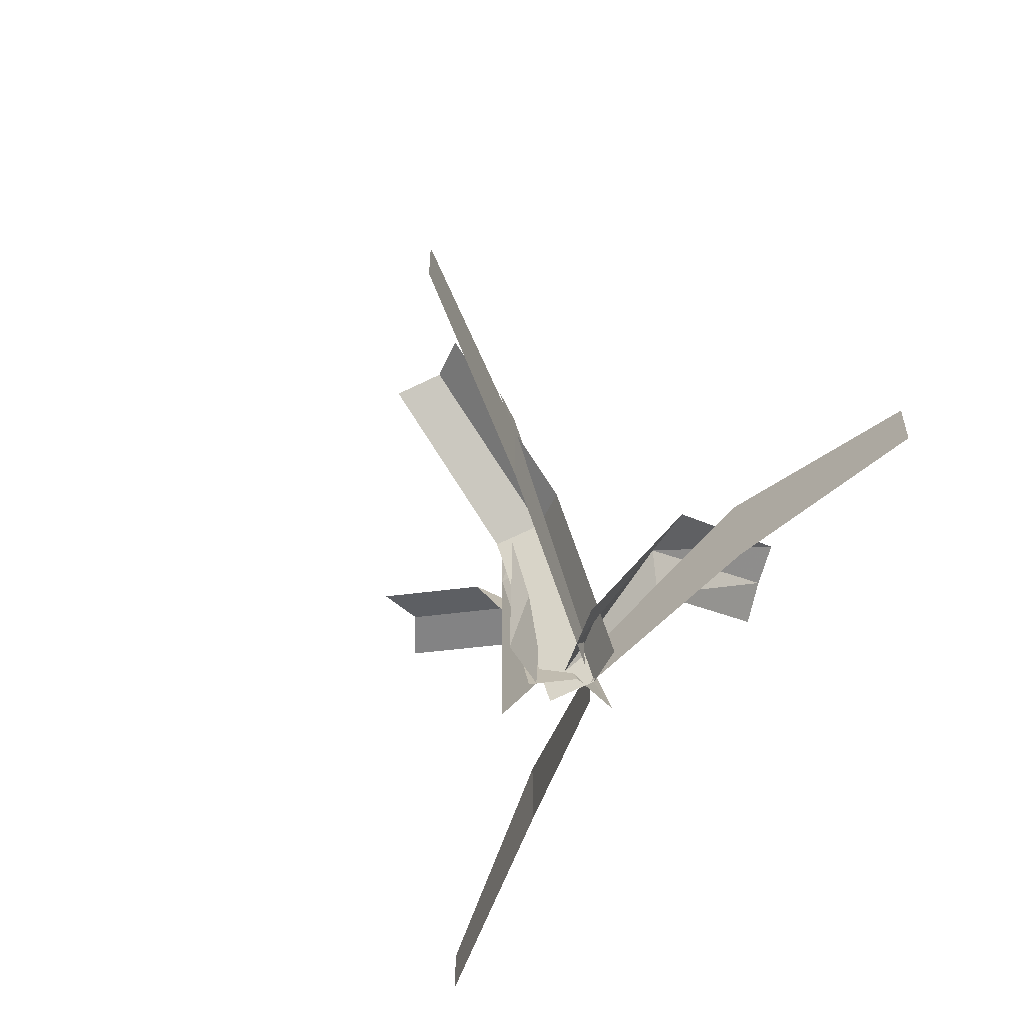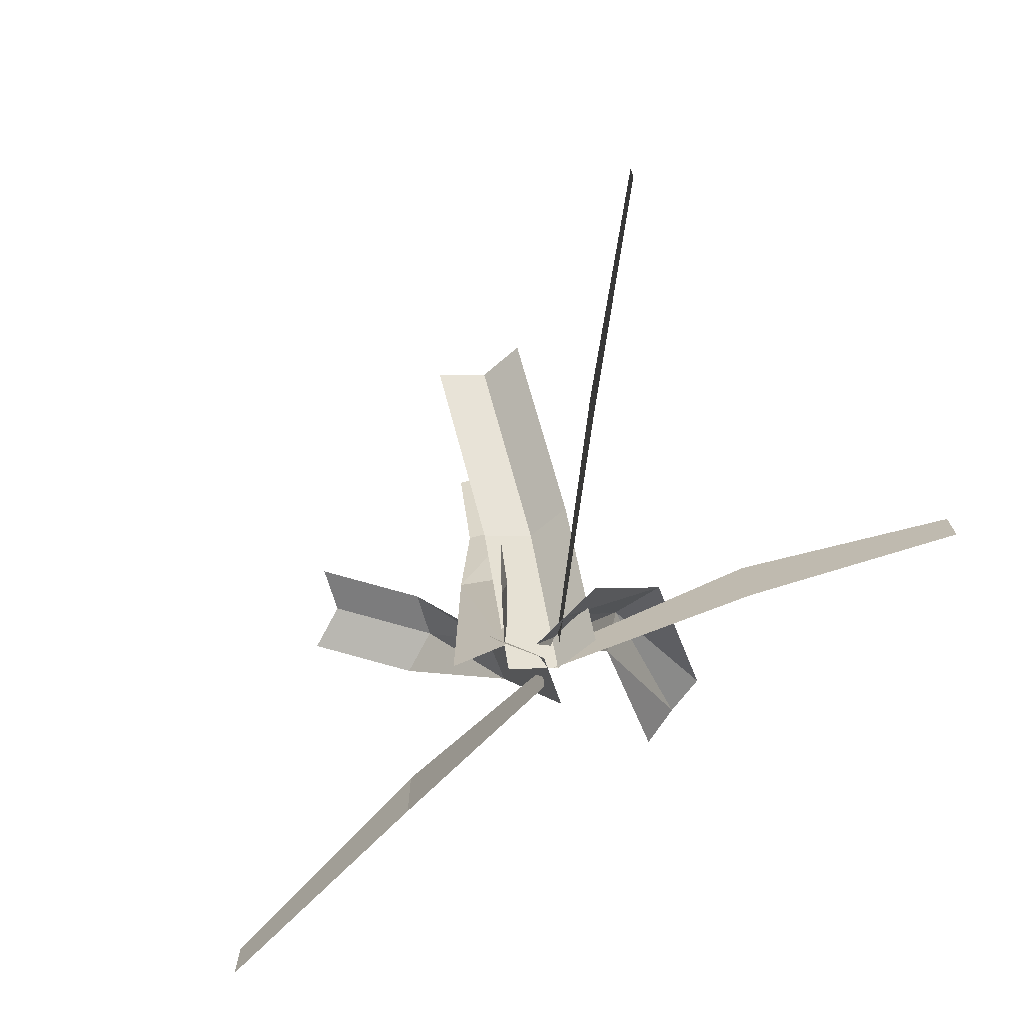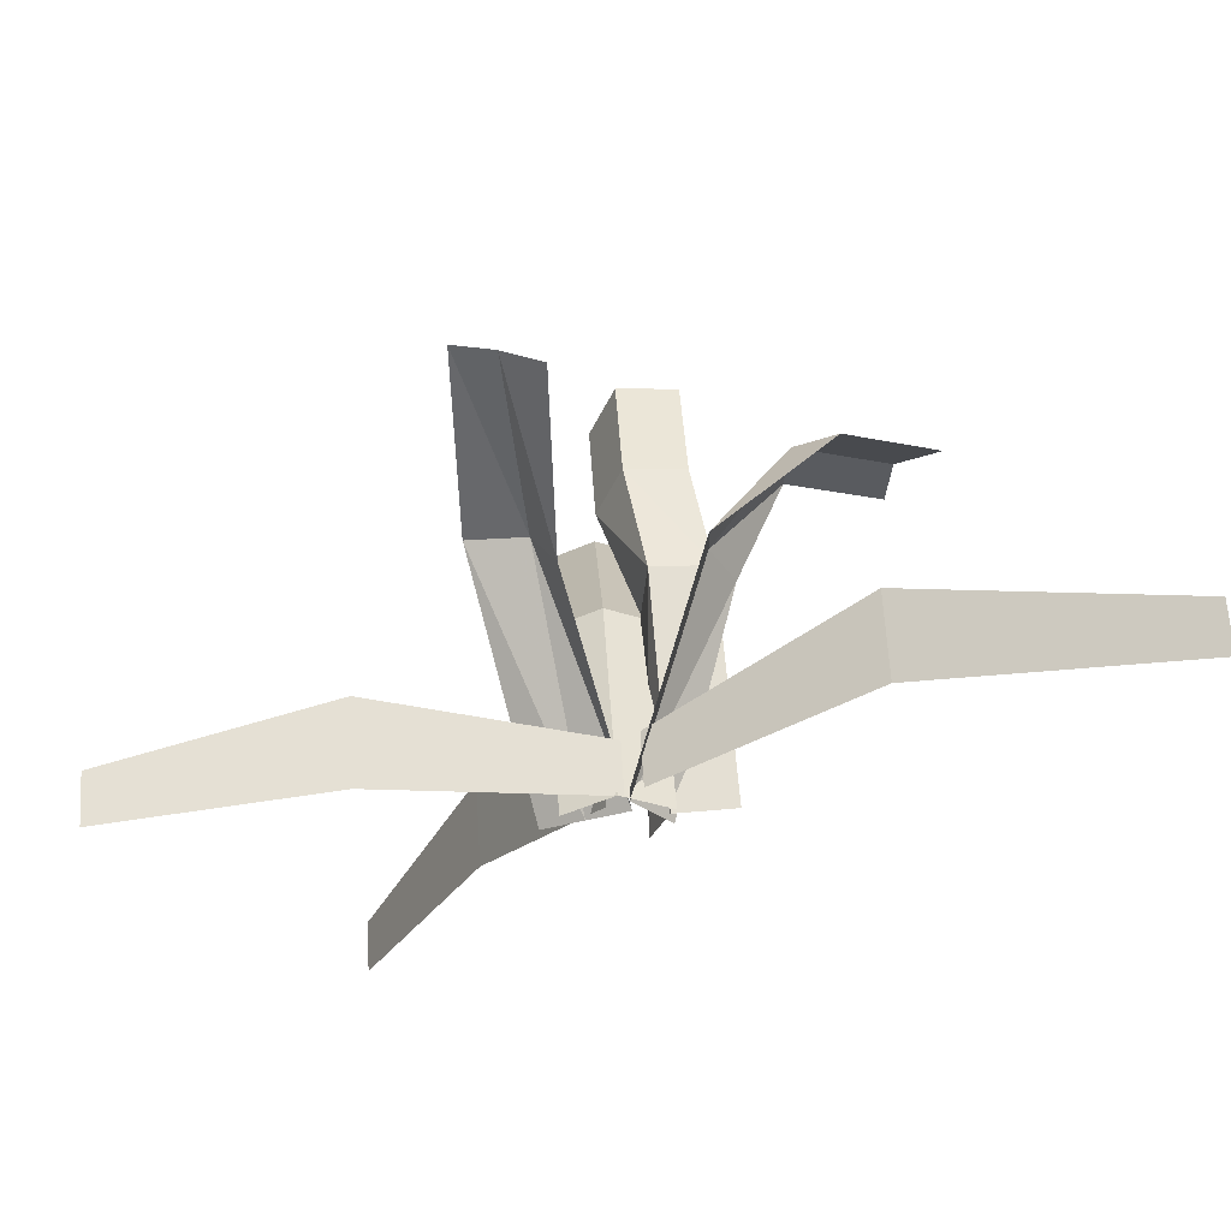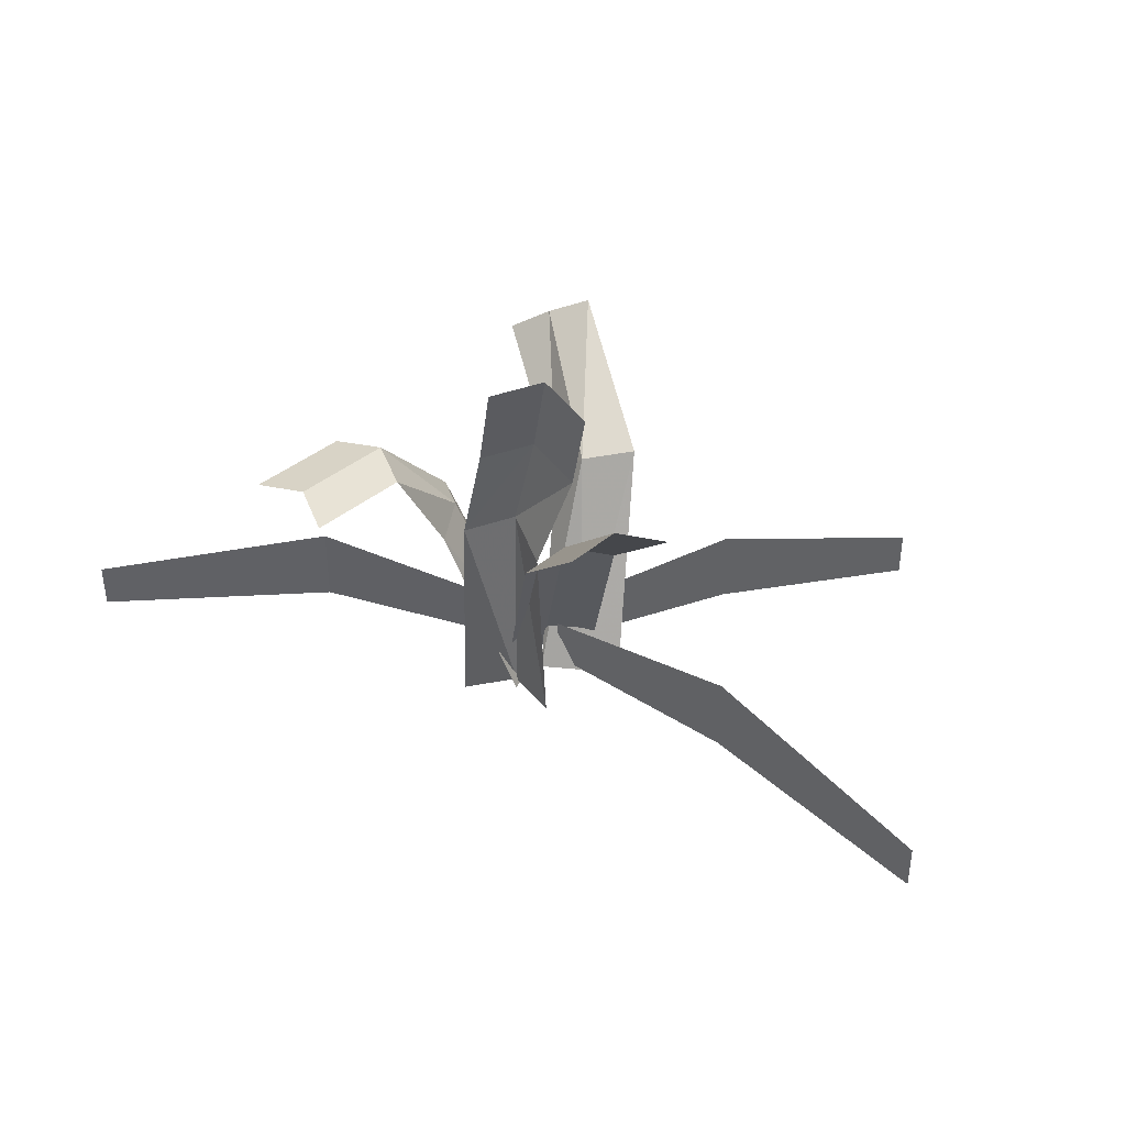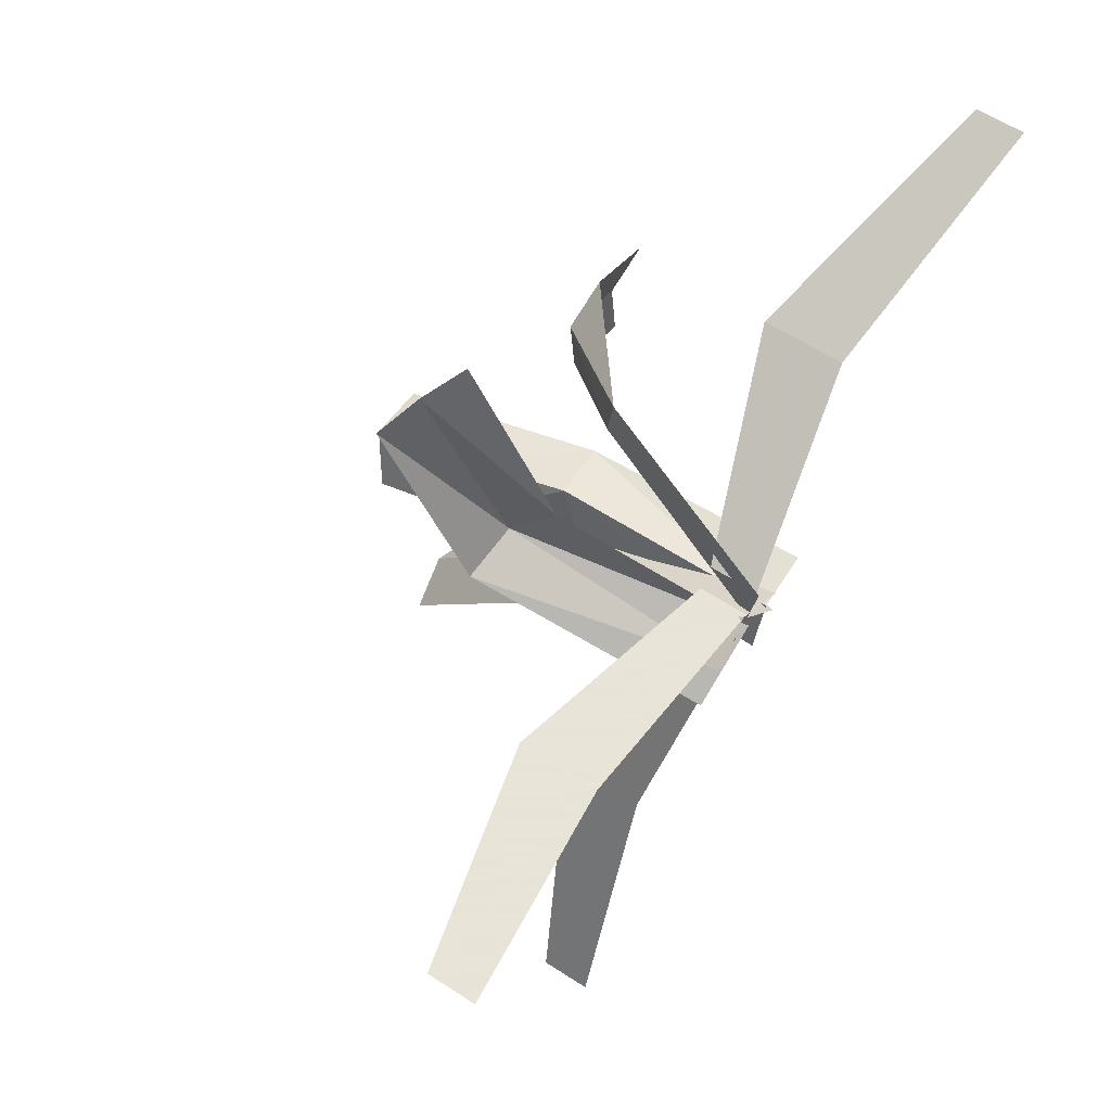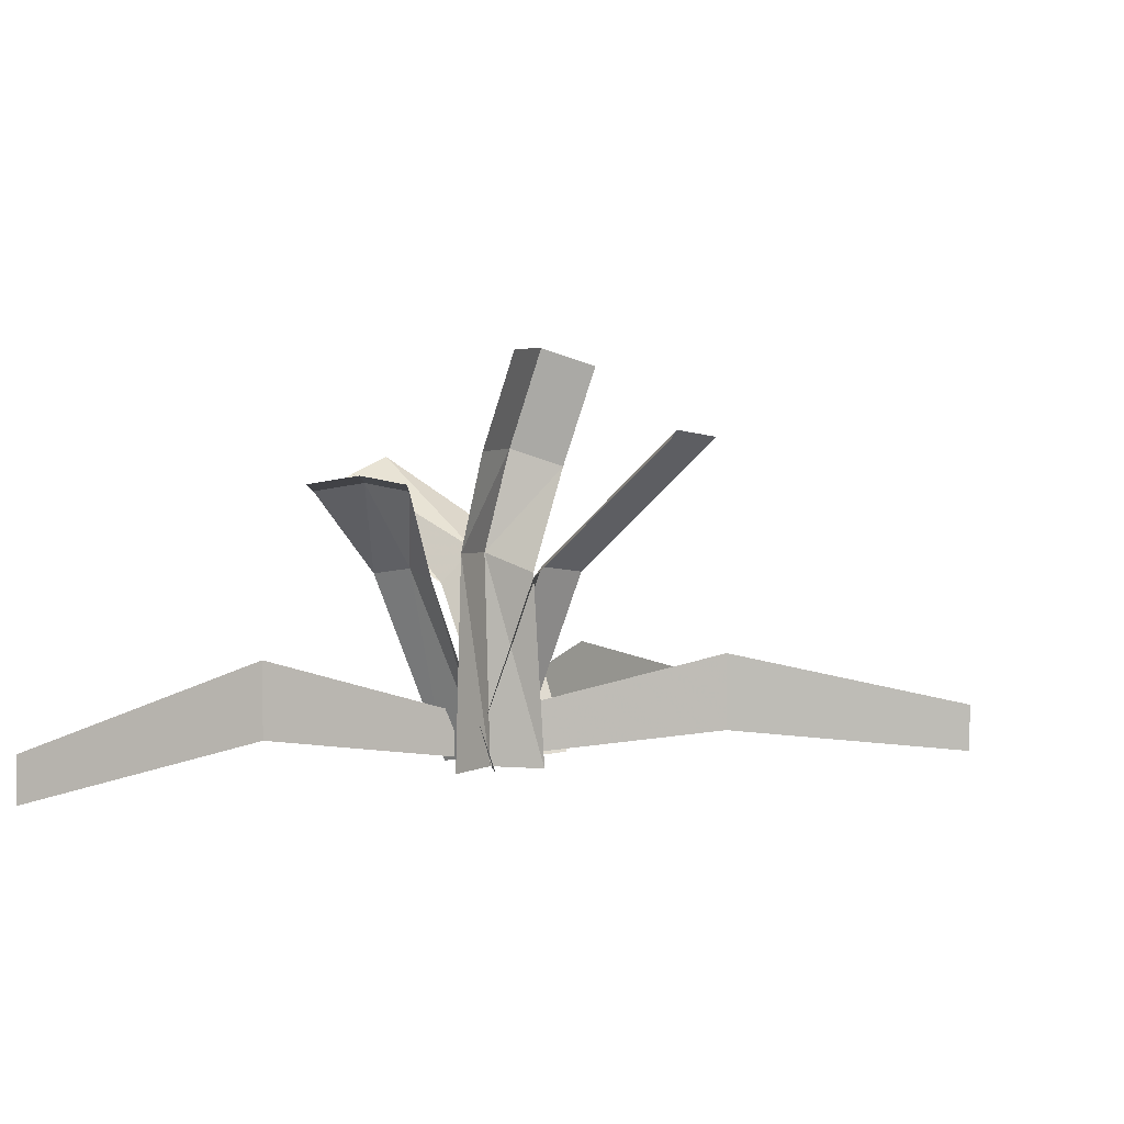
<metadata>
{"format":"obj","ext":"obj","renderer":"f3d","projection":"perspective","resolution":1024,"background":"white","views":[{"elev":-53.8,"azim":-133.9,"up":"+Y"},{"elev":-71.3,"azim":-160.2,"up":"+Y"},{"elev":65.2,"azim":-3.5,"up":"+Z"},{"elev":40.2,"azim":162.6,"up":"+Y"},{"elev":61.4,"azim":-56.7,"up":"+Z"},{"elev":4.5,"azim":121.1,"up":"+Y"}]}
</metadata>
<code>
o plantca256
v -0.01267 -0.2262 0.119
v -1.013 -0.1362 0.119
v -1.013 0.2368 0.119
v -0.01267 -0.003268 0.119
v -2.013 -0.2262 0.119
v -2.013 -0.003268 0.119
v -0.589 -0.09117 -0.9411
v -1.13 -0.1811 -1.968
v -1.13 0.04175 -1.968
v -0.589 0.2818 -0.9411
v -0.08123 -0.2262 0.01619
v -0.08123 -0.003268 0.01619
v 0.05919 -0.2262 0.1959
v 0.9421 -0.06649 0.6656
v 0.9421 0.3065 0.6656
v 0.05919 -0.003268 0.1959
v 2.039 -0.239 1.135
v 2.039 -0.01614 1.135
v -0.03794 -0.2246 0.1268
v -0.03794 0.7068 -0.2372
v -0.2569 0.672 -0.3261
v -0.2569 -0.2593 0.03794
v -0.03794 1.362 -0.96
v -0.2569 1.327 -1.049
v 0.181 -0.2593 0.03794
v 0.181 0.672 -0.3261
v 0.181 1.327 -1.049
v 0.4062 0.791 -0.0745
v 0.1424 0.7787 -0.03178
v 0.1609 -0.234 -0.0729
v 0.4263 -0.234 -0.05426
v 0.1106 0.691 -0.283
v 0.08424 -0.234 -0.3277
v 0.0172 -0.2315 -0.02579
v -0.1593 -0.2271 -0.1112
v -0.3081 0.7554 0.3299
v -0.2108 0.5843 0.4543
v -0.3357 -0.2227 -0.1966
v -0.5638 0.7794 0.2836
v -0.5638 1.191 1.036
v -0.3827 1.108 1.12
v -0.2108 0.9959 1.207
v 0.07299 1.736 -0.3039
v 0.07424 1.267 -0.1295
v 0.3394 1.26 -0.1508
v 0.3381 1.729 -0.3252
v -0.04203 1.652 -0.5287
v -0.04078 1.183 -0.3543
v 0.005753 -0.2593 0.2926
v 0.3581 0.6736 0.455
v 0.3658 0.7068 0.2401
v 0.008457 -0.2246 0.05626
v 0.4763 0.6611 0.04071
v 0.1751 -0.2593 -0.1113
v 0.8922 1.086 0.4019
v 0.7147 1.121 0.246
v 1.324 1.14 0.114
v 1.146 1.175 -0.04204
v 0.6961 1.086 0.01037
v 1.128 1.14 -0.2776
f 1 2 3 4
f 2 5 6 3
f 7 8 9 10
f 11 7 10 12
f 13 14 15 16
f 14 17 18 15
f 19 20 21 22
f 20 23 24 21
f 25 26 20 19
f 26 27 23 20
f 28 29 30 31
f 29 32 33 30
f 34 35 36 37
f 35 38 39 36
f 40 41 36 39
f 41 42 37 36
f 43 44 45 46
f 44 29 28 45
f 47 48 44 43
f 48 32 29 44
f 49 50 51 52
f 52 51 53 54
f 50 55 56 51
f 55 57 58 56
f 51 56 59 53
f 56 58 60 59

</code>
